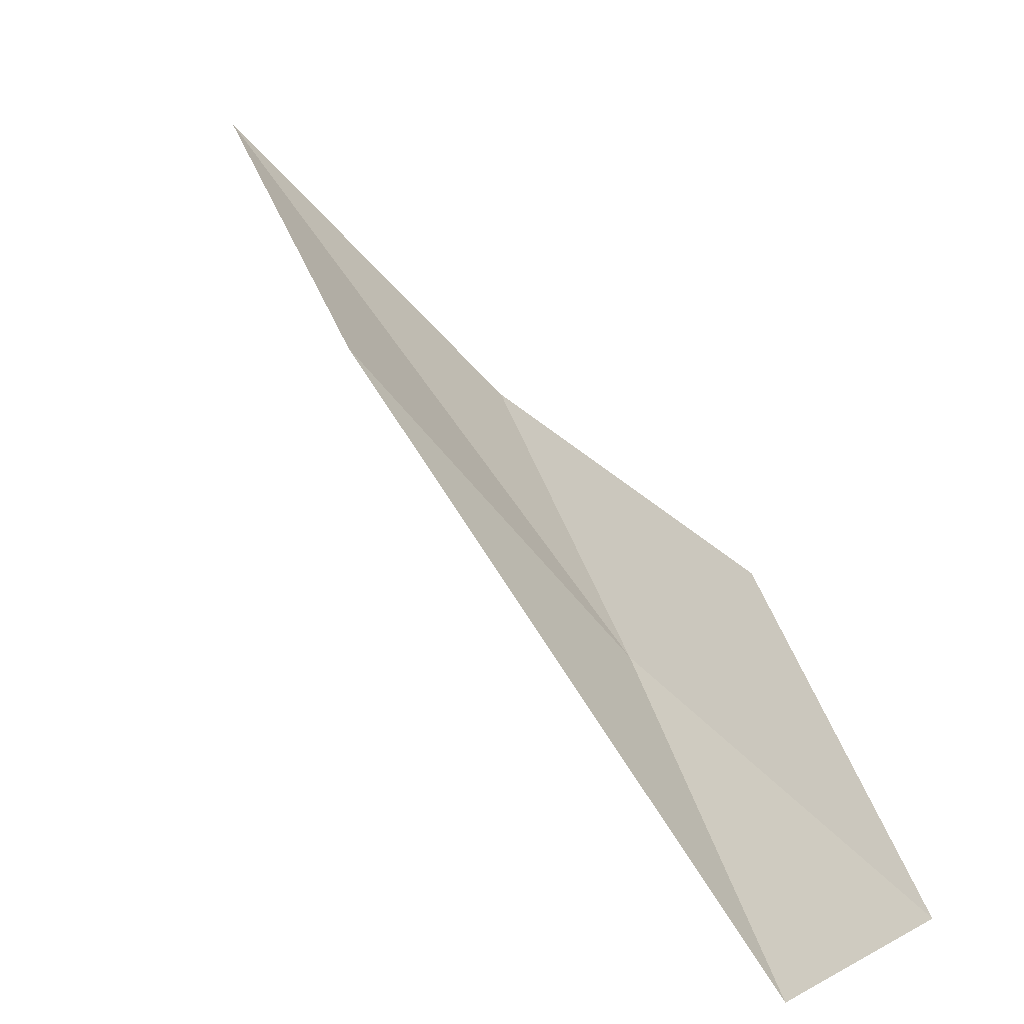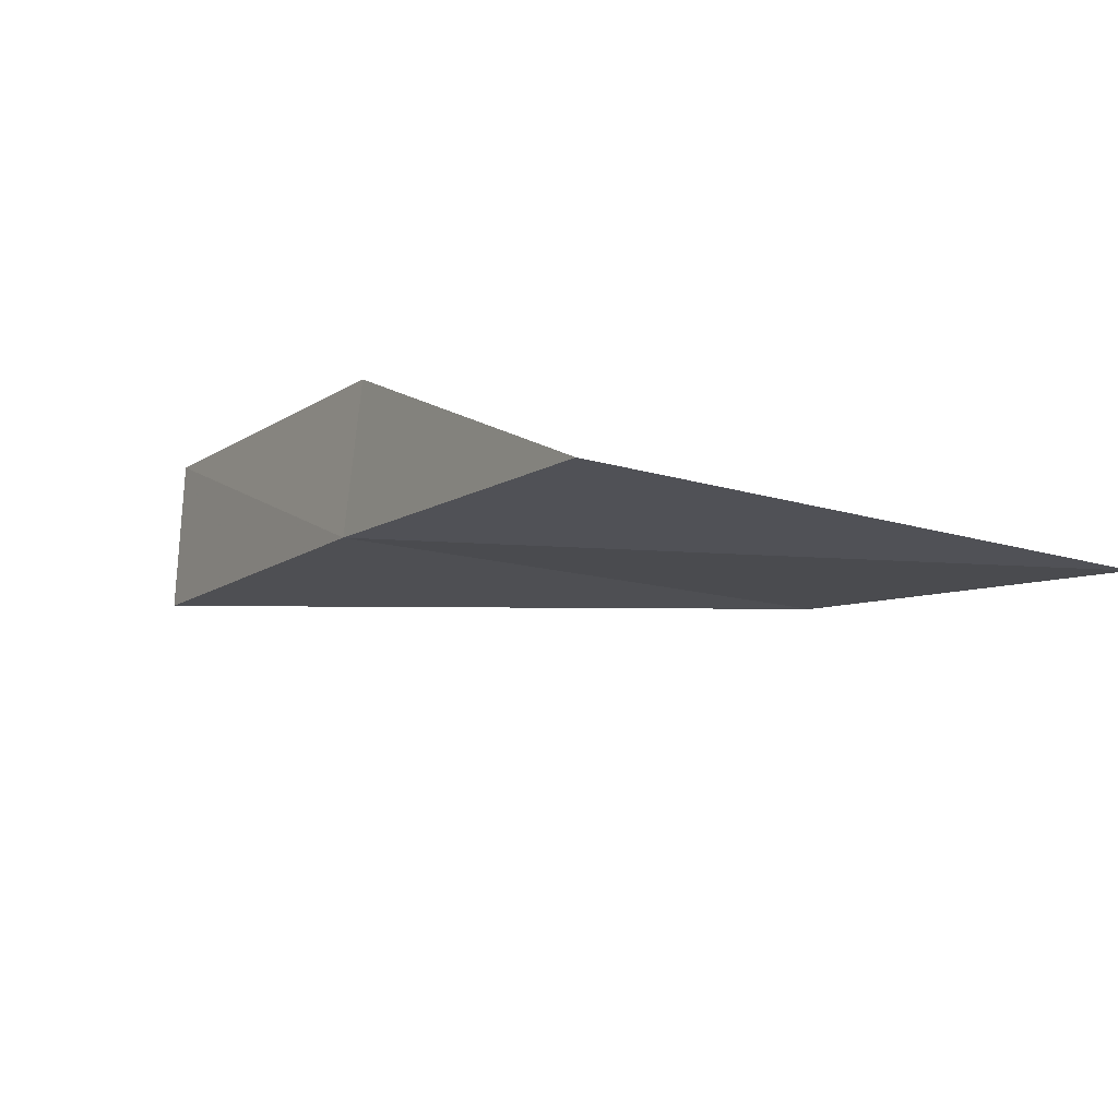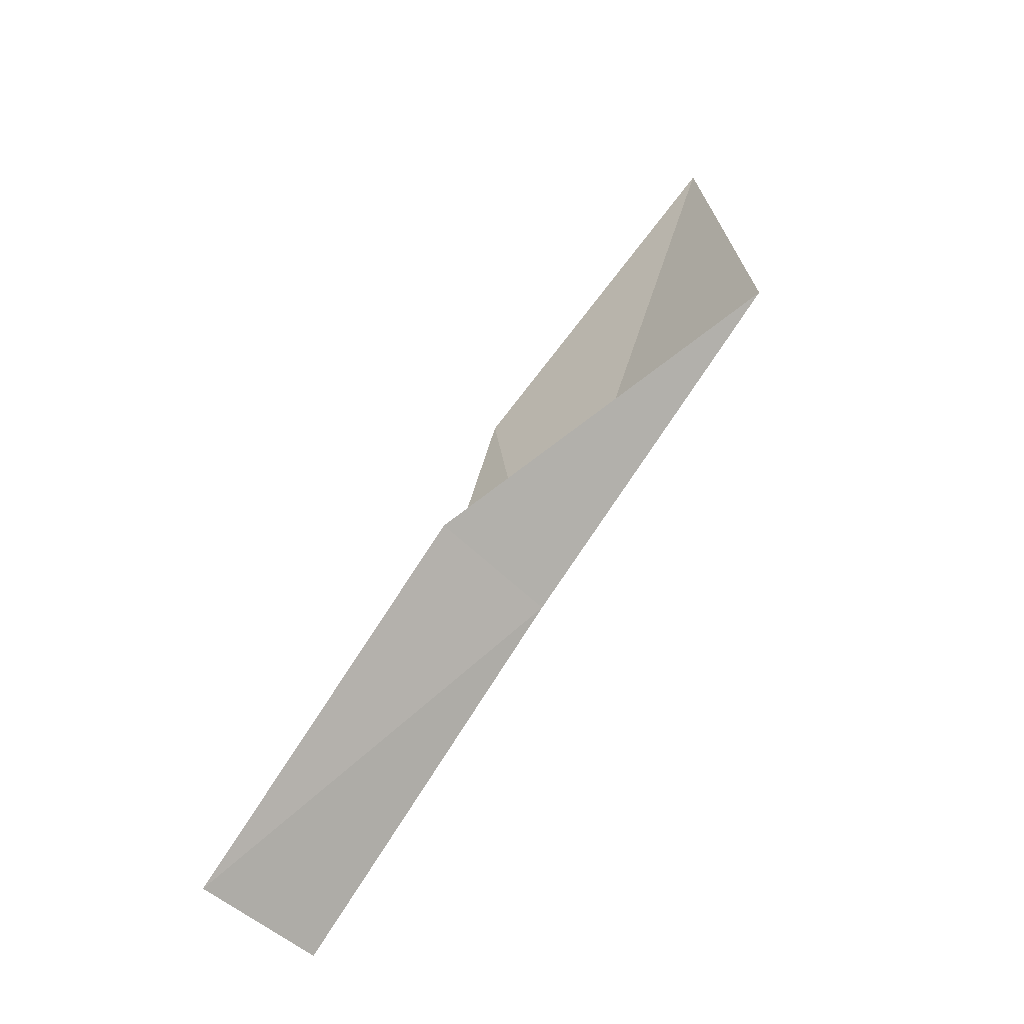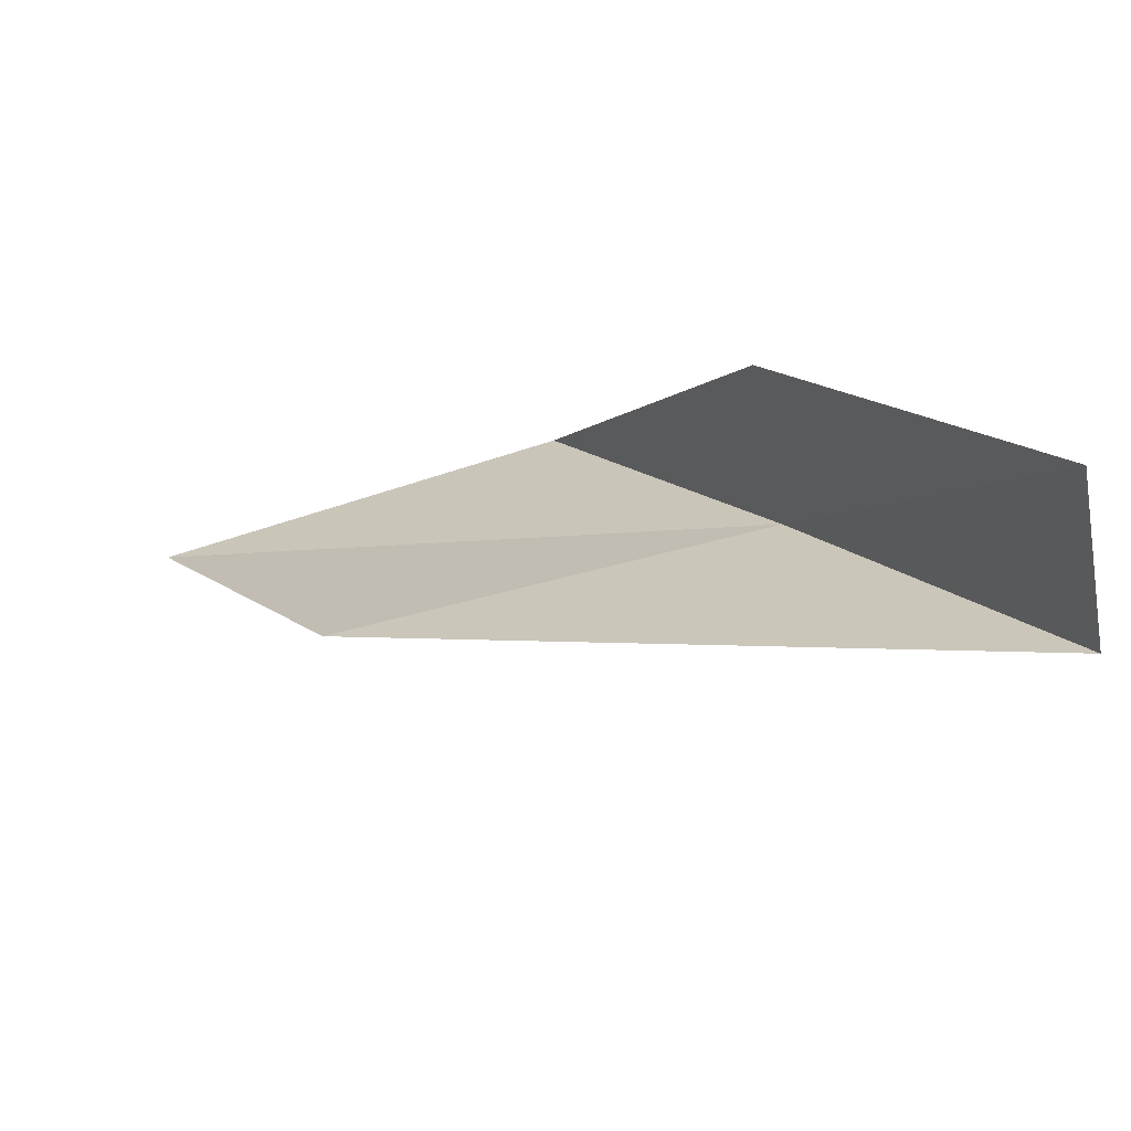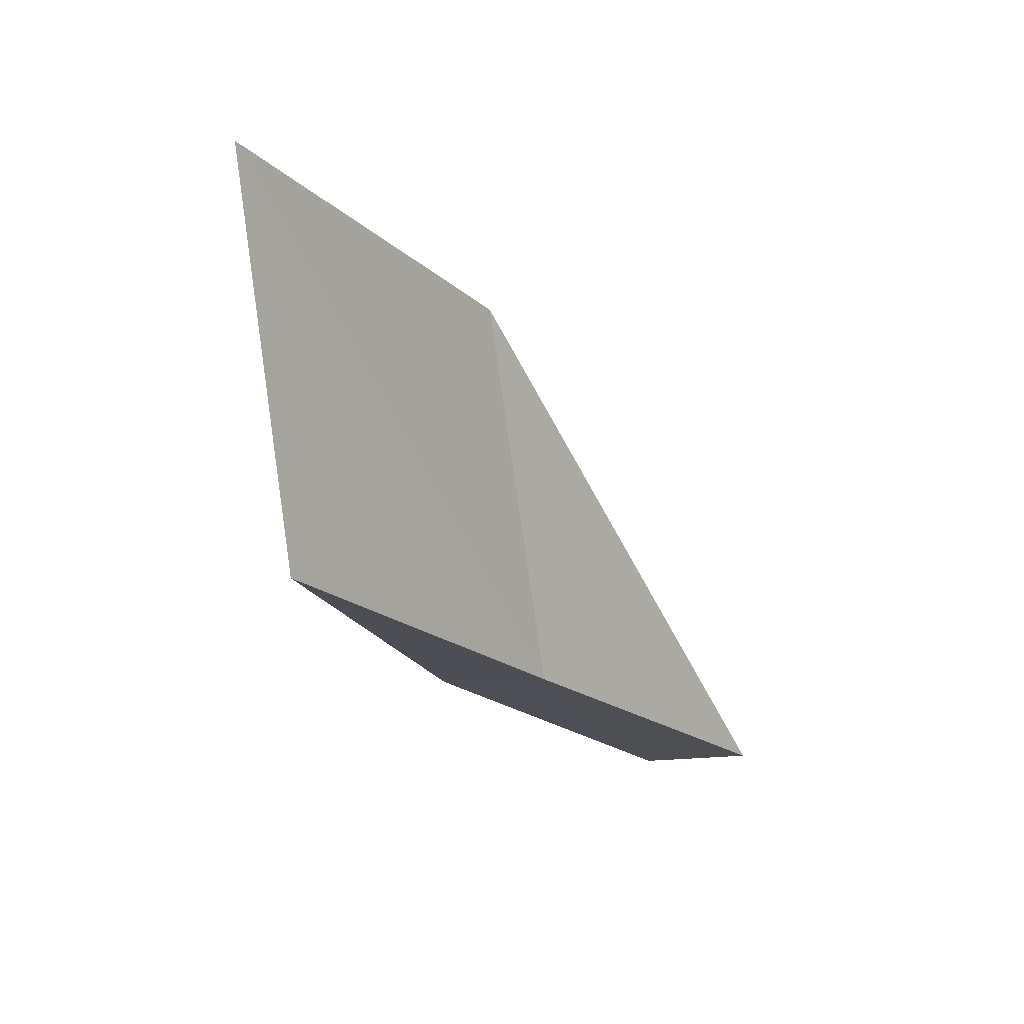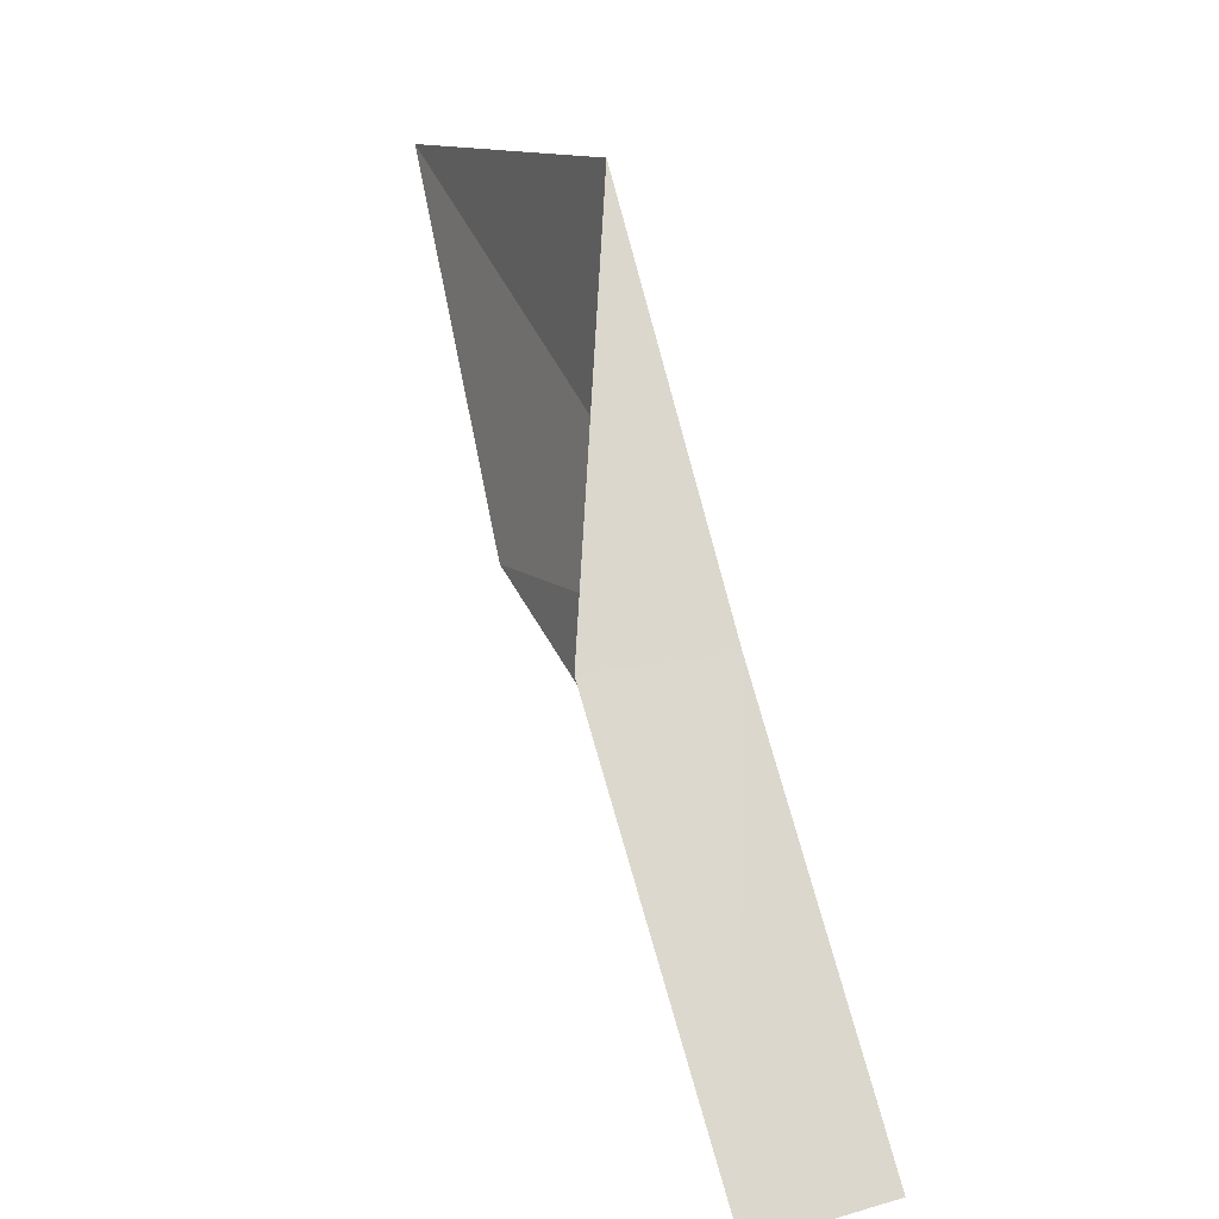
<metadata>
{"format":"obj","ext":"obj","renderer":"f3d","projection":"perspective","resolution":1024,"background":"white","views":[{"elev":-69.9,"azim":-129.2,"up":"+Z"},{"elev":76.9,"azim":109.3,"up":"+Z"},{"elev":-68.8,"azim":-46.7,"up":"+Y"},{"elev":-68.3,"azim":-64.9,"up":"+Z"},{"elev":15.4,"azim":36.5,"up":"+Y"},{"elev":11.4,"azim":-17.9,"up":"+Z"}]}
</metadata>
<code>
v -21.13 -5.091 18
v -21.67 -1.689 20
v -21.37 -3.978 20
v -21.93 -5.282 18
v -21.55 -2.821 18
v -21.62 -6.422 16
v -20.84 -6.19 16
f 1 3 2
f 1 4 3
f 1 2 5
f 1 6 4
f 1 7 6
f 1 5 7

</code>
